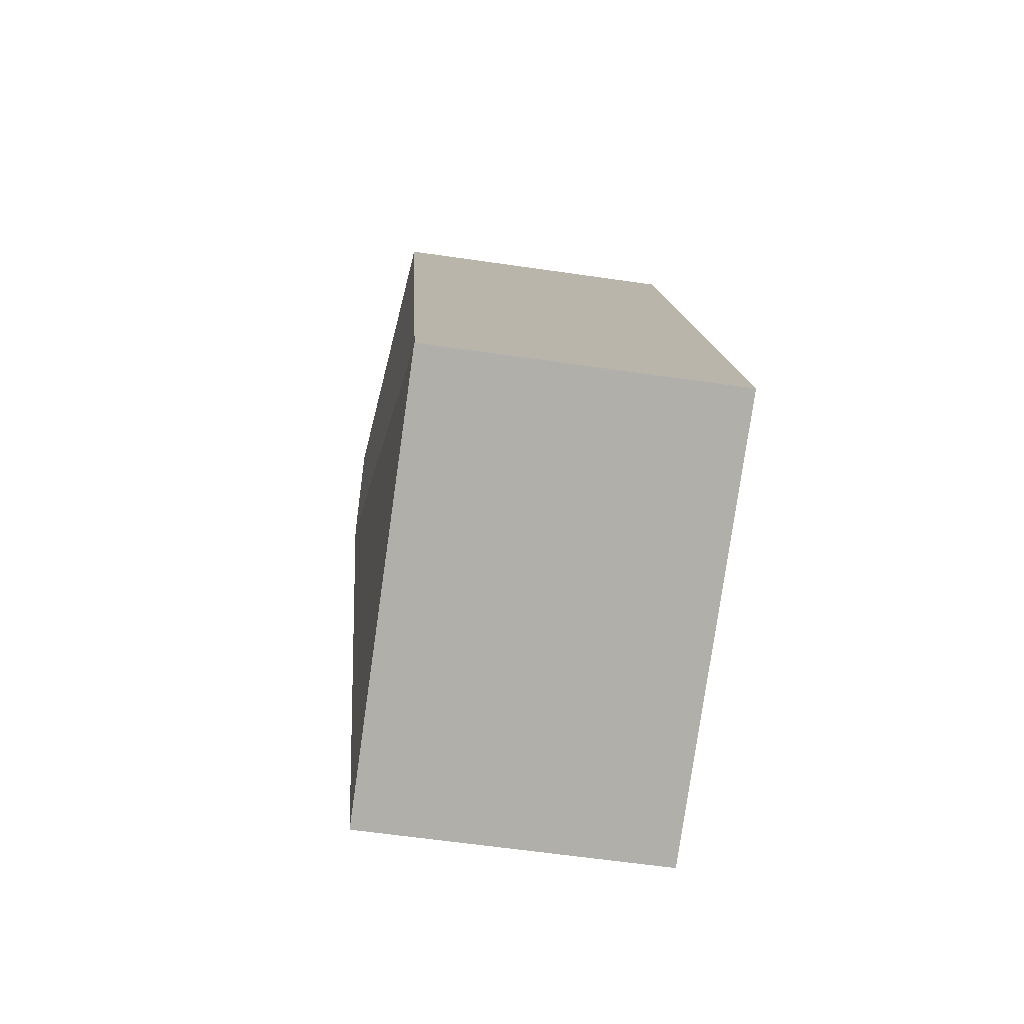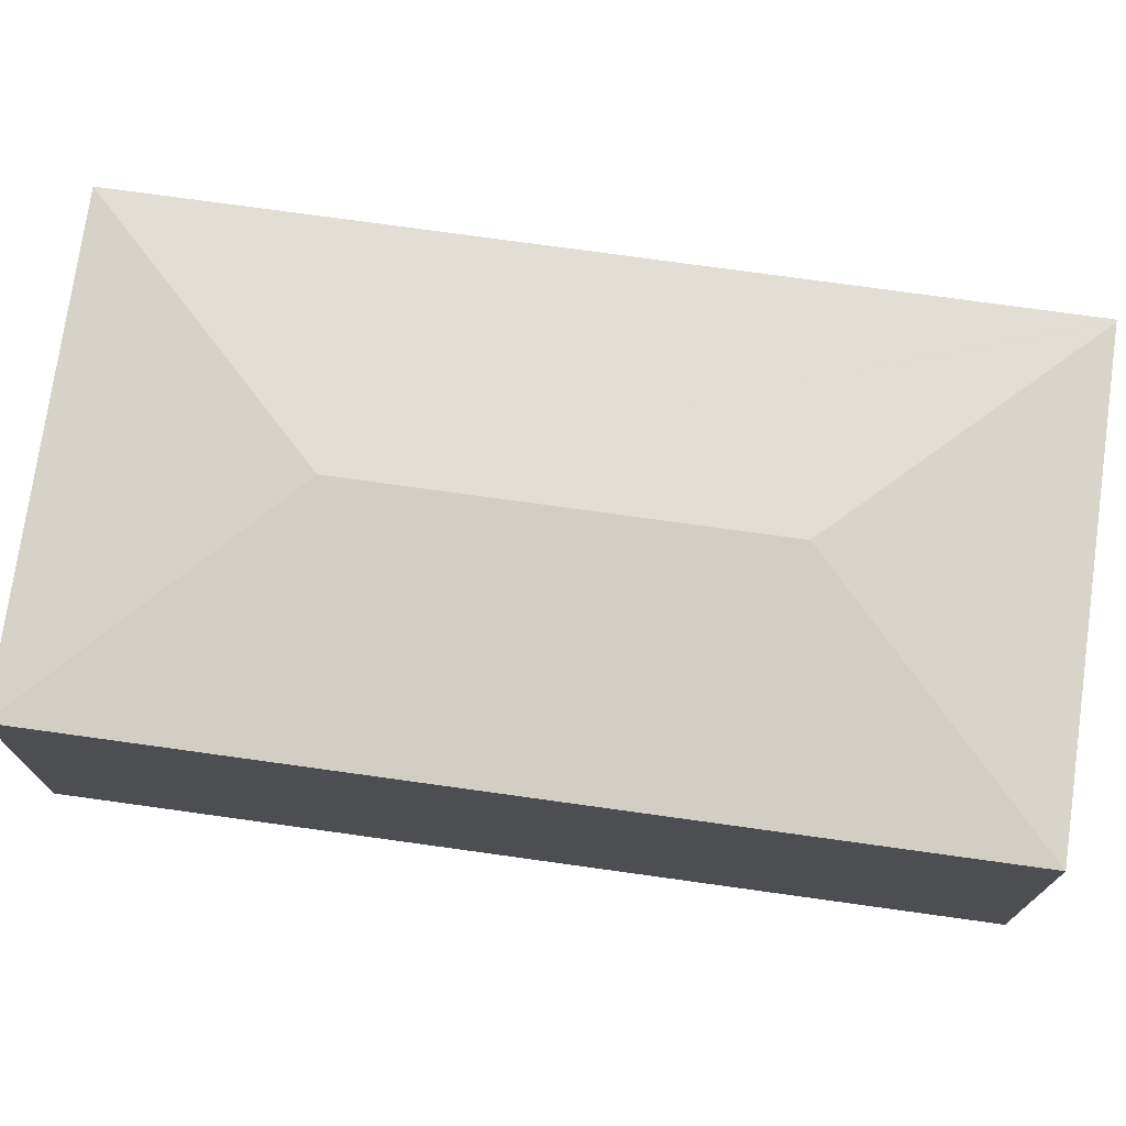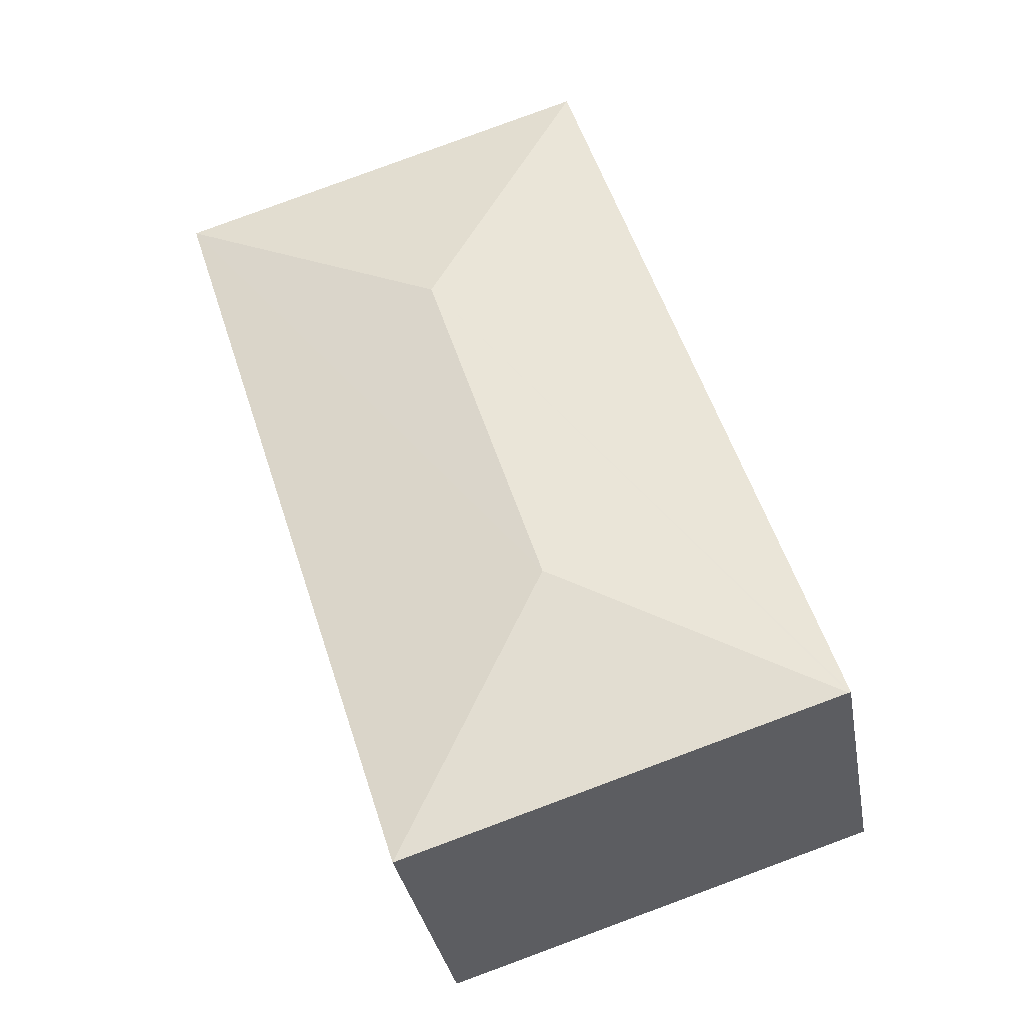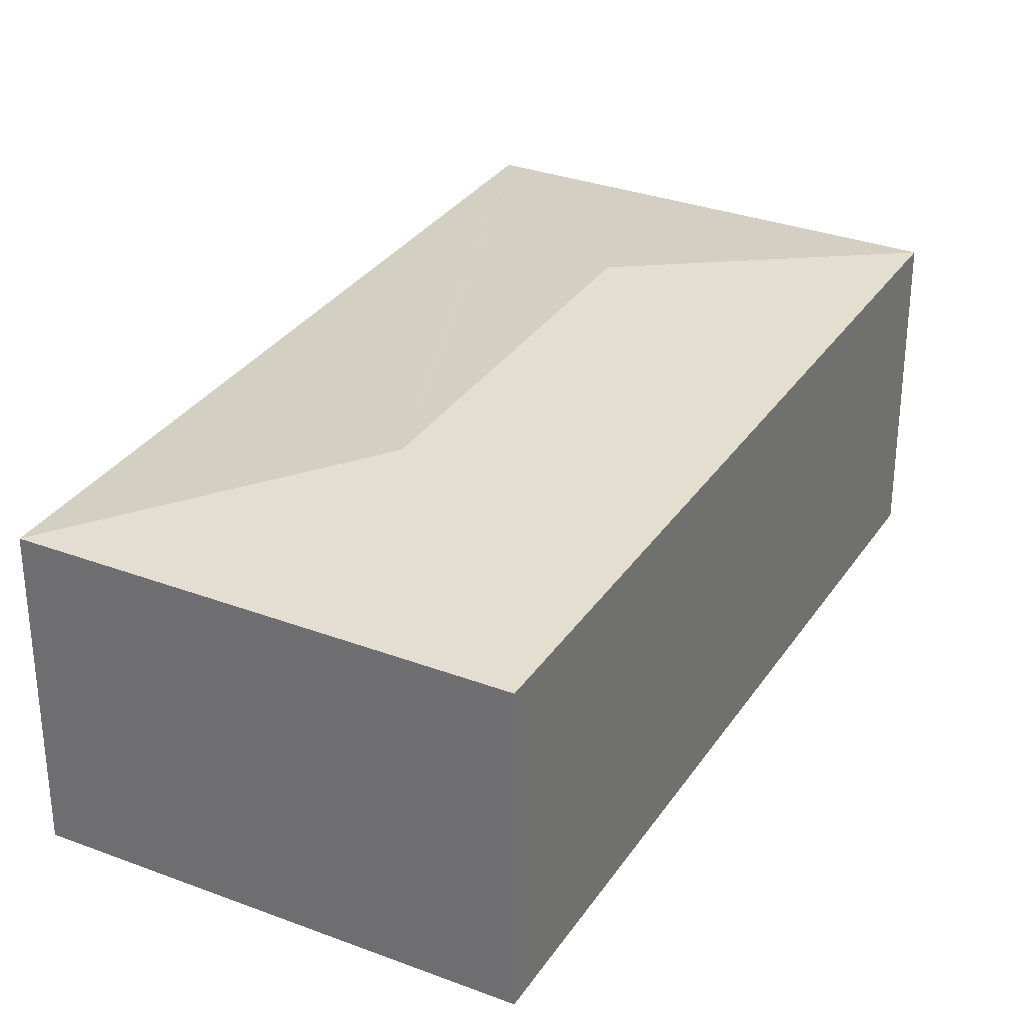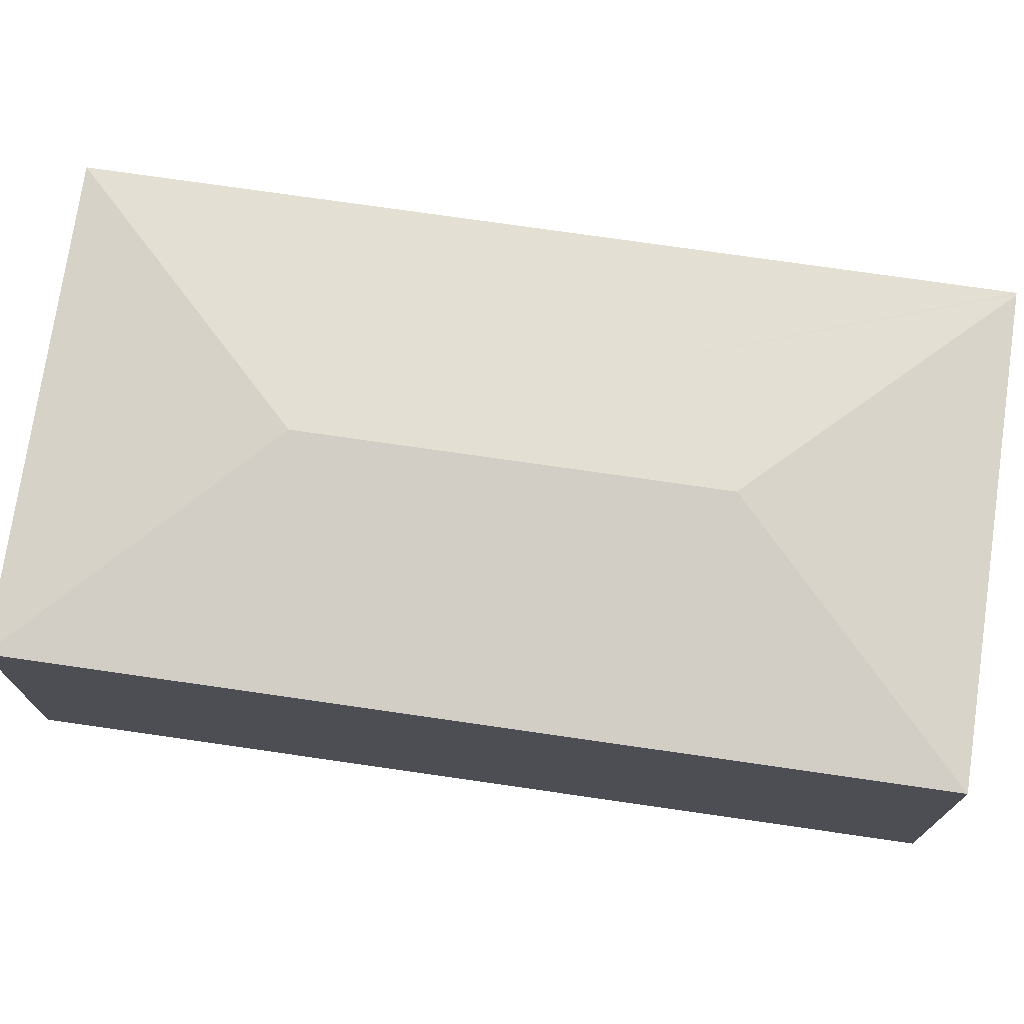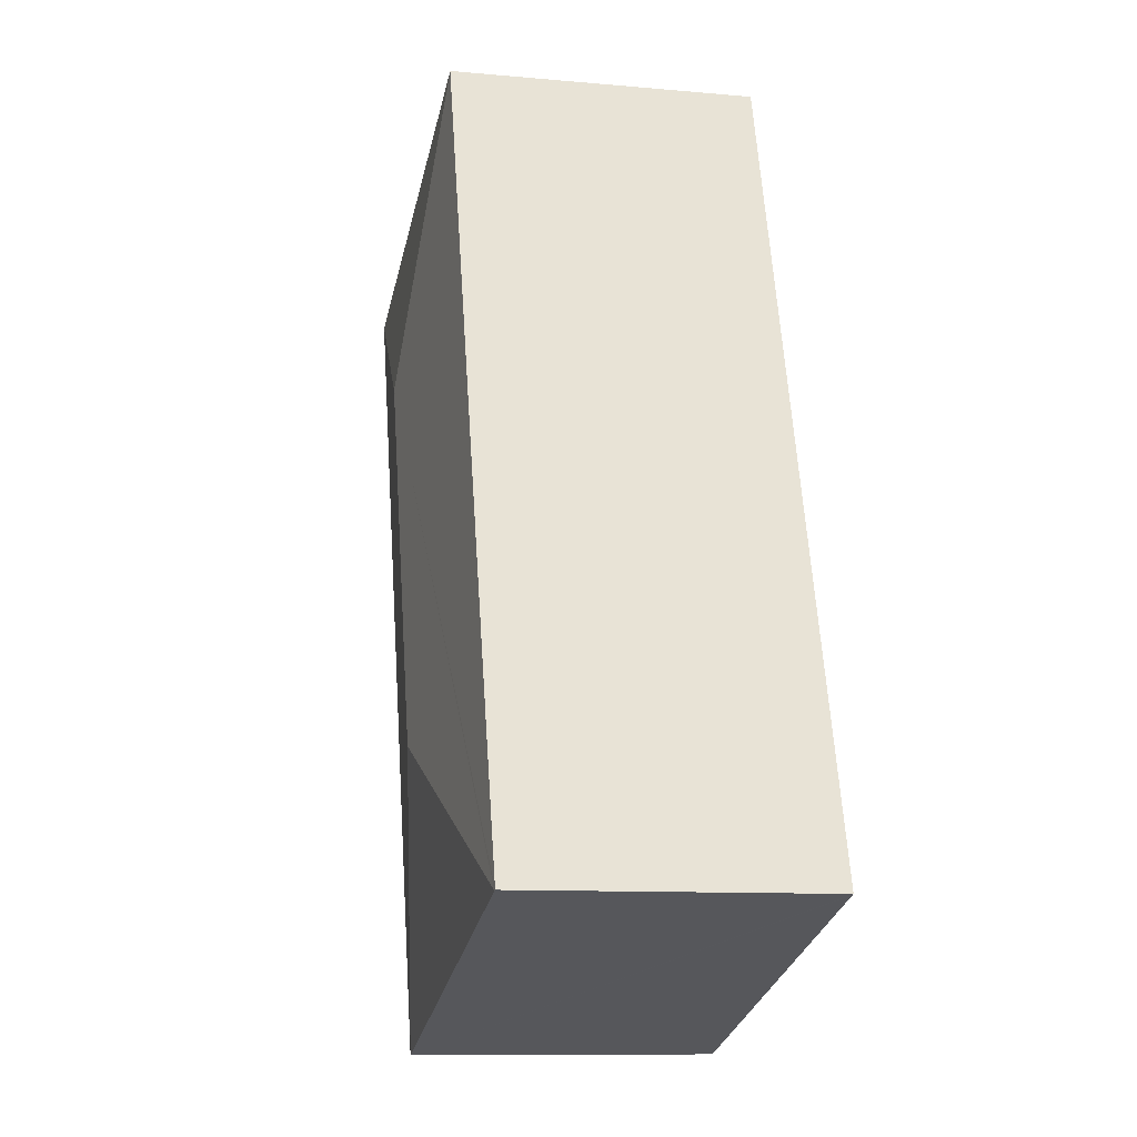
<metadata>
{"format":"obj","ext":"obj","renderer":"f3d","projection":"perspective","resolution":1024,"background":"white","views":[{"elev":-60.2,"azim":-98.5,"up":"+Z"},{"elev":74.9,"azim":115.6,"up":"+Y"},{"elev":-33.8,"azim":-170.0,"up":"+Z"},{"elev":31.5,"azim":45.6,"up":"+Y"},{"elev":74.7,"azim":115.9,"up":"+Y"},{"elev":-10.6,"azim":-102.6,"up":"+Z"}]}
</metadata>
<code>
v  2.514 2.944 1.293
v  6.082 2.687 5.89
v  3.816 2.686 -1.217
v  3.562 2.944 4.579
v  2.259 2.687 7.085
v  0.018 2.689 -0.006
v  0 2.687 1.645e-16
v  0 0 0
v  2.259 -4.338e-16 7.085
v  6.082 -3.607e-16 5.89
v  3.816 7.452e-17 -1.217
v  0.018 3.674e-19 -0.006
g defaultobject
f 1 2 3
f 2 1 4
f 4 5 2
f 1 3 6
f 4 6 7
f 6 4 1
f 7 5 4
f 8 5 7
f 5 8 9
f 9 2 5
f 2 9 10
f 10 3 2
f 3 10 11
f 6 8 7
f 8 6 3
f 8 3 12
f 12 3 11
f 8 10 9
f 10 8 11

</code>
